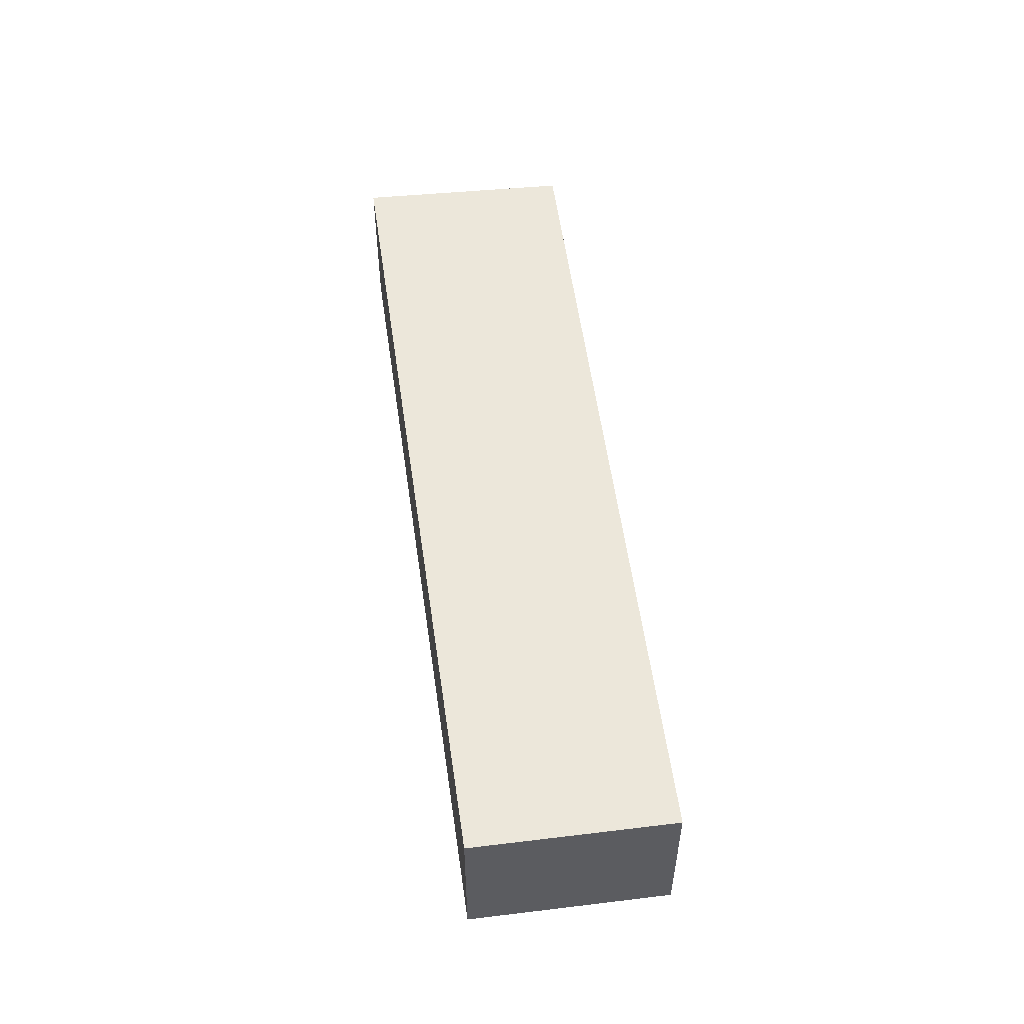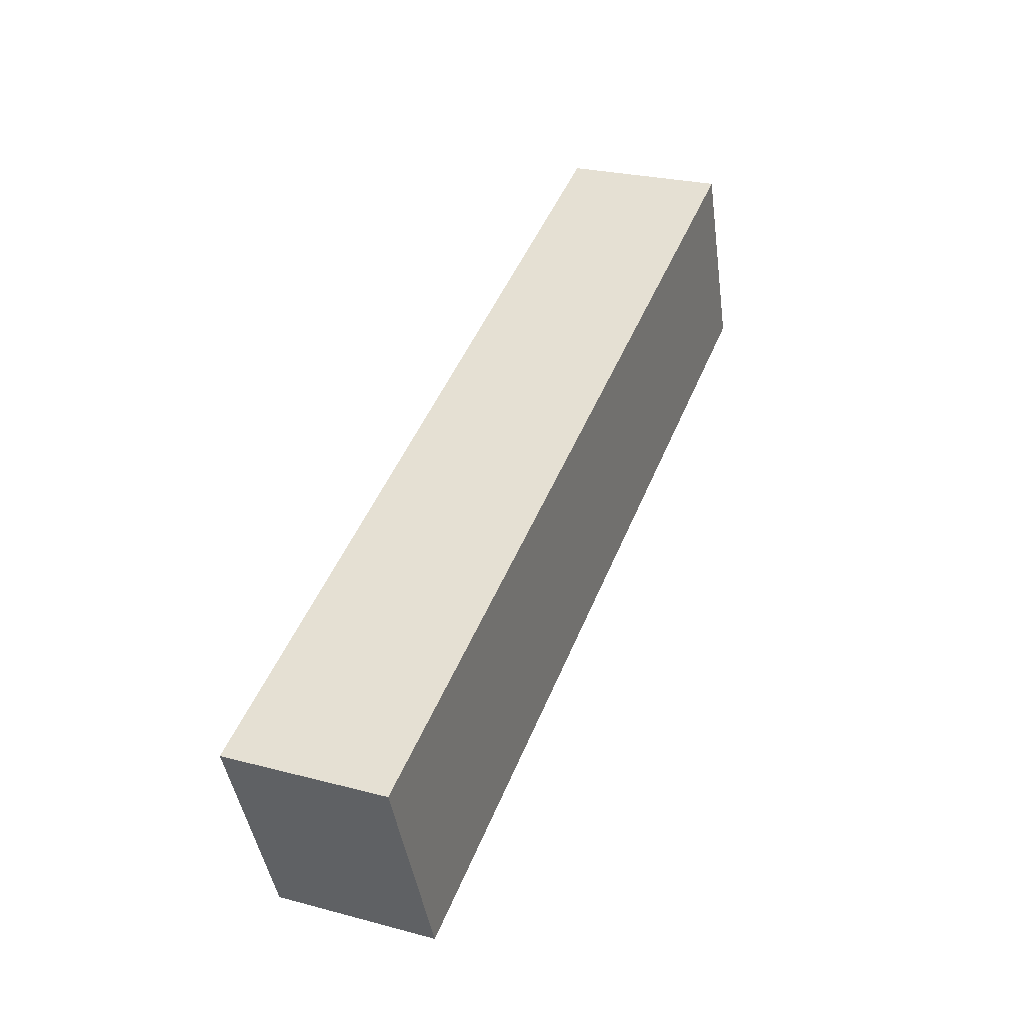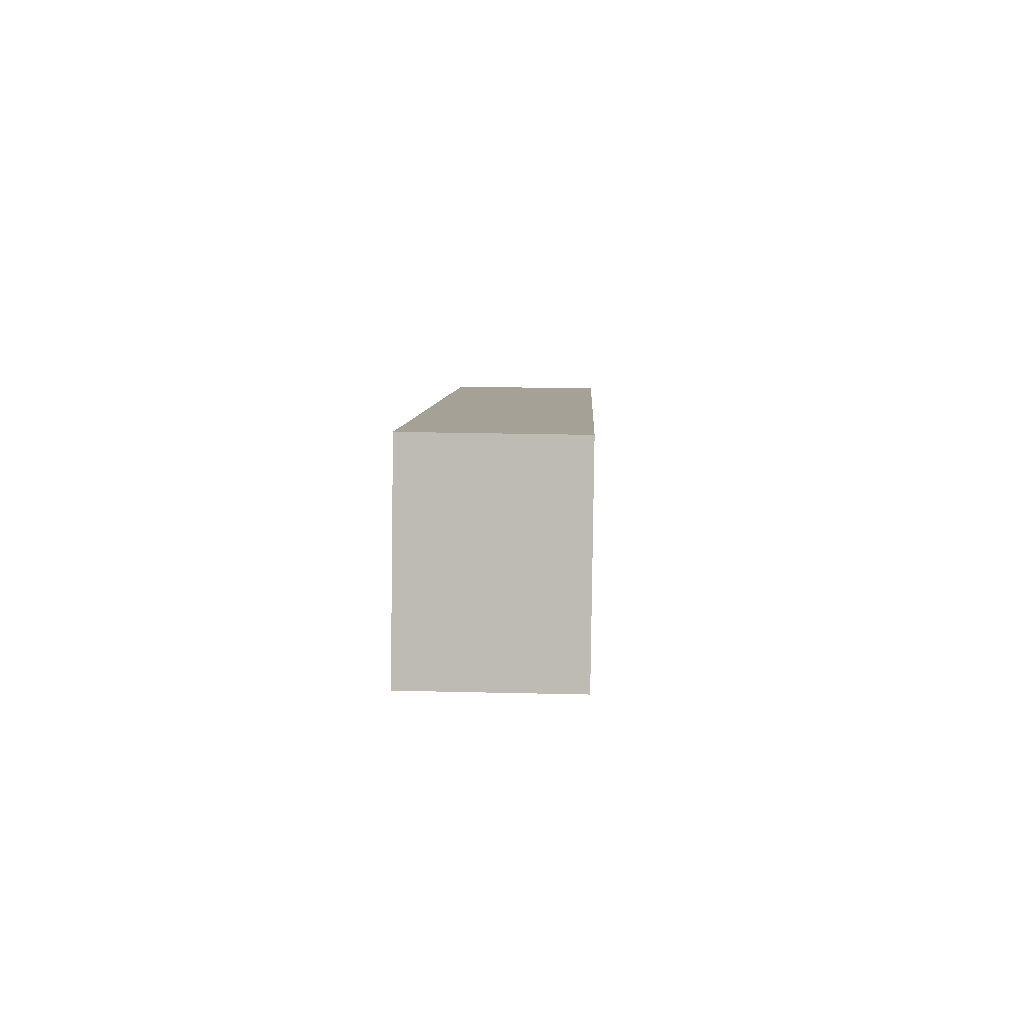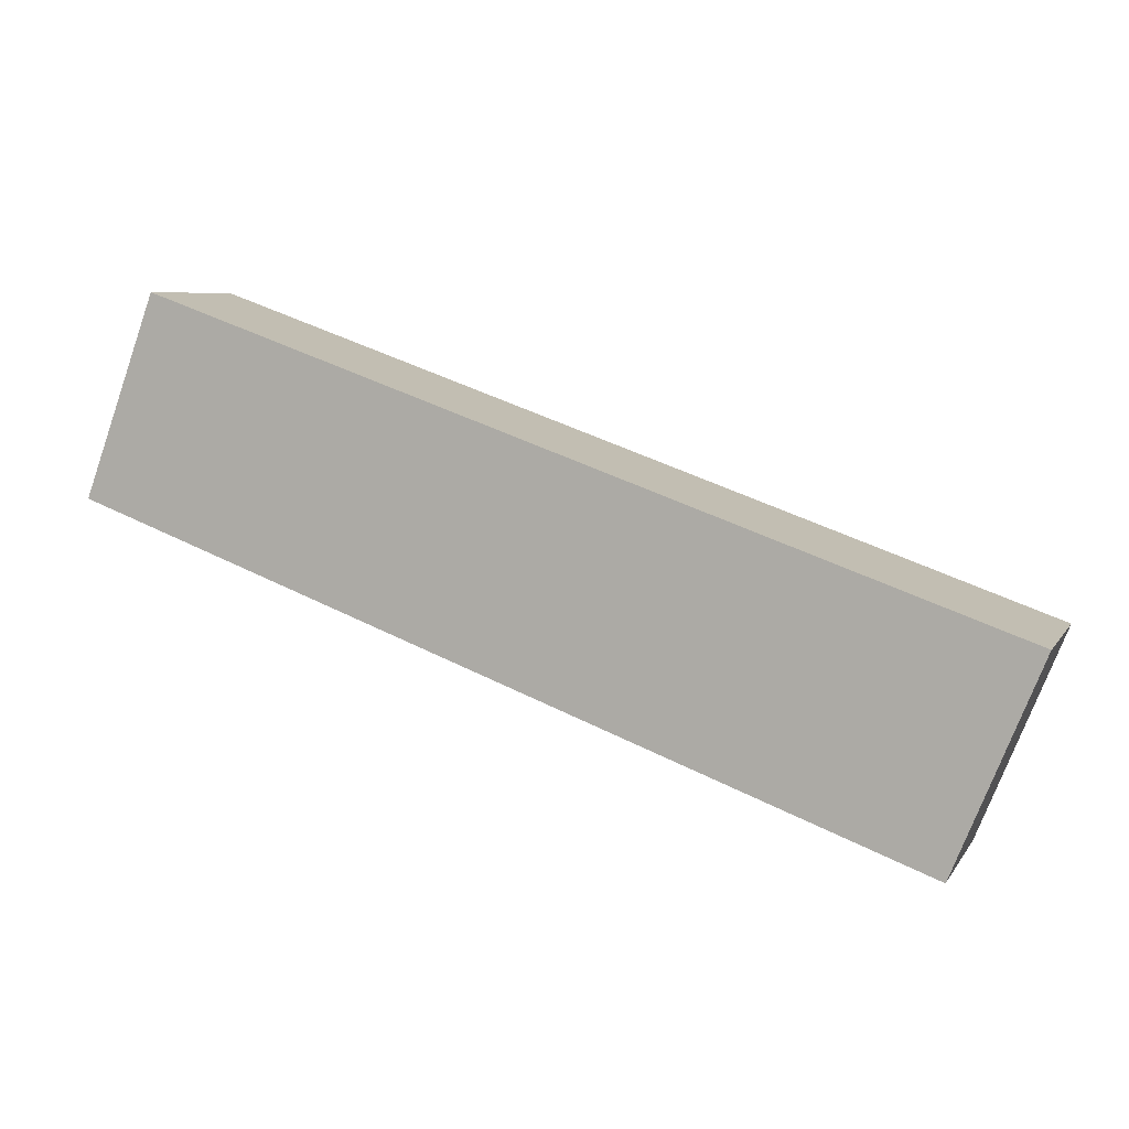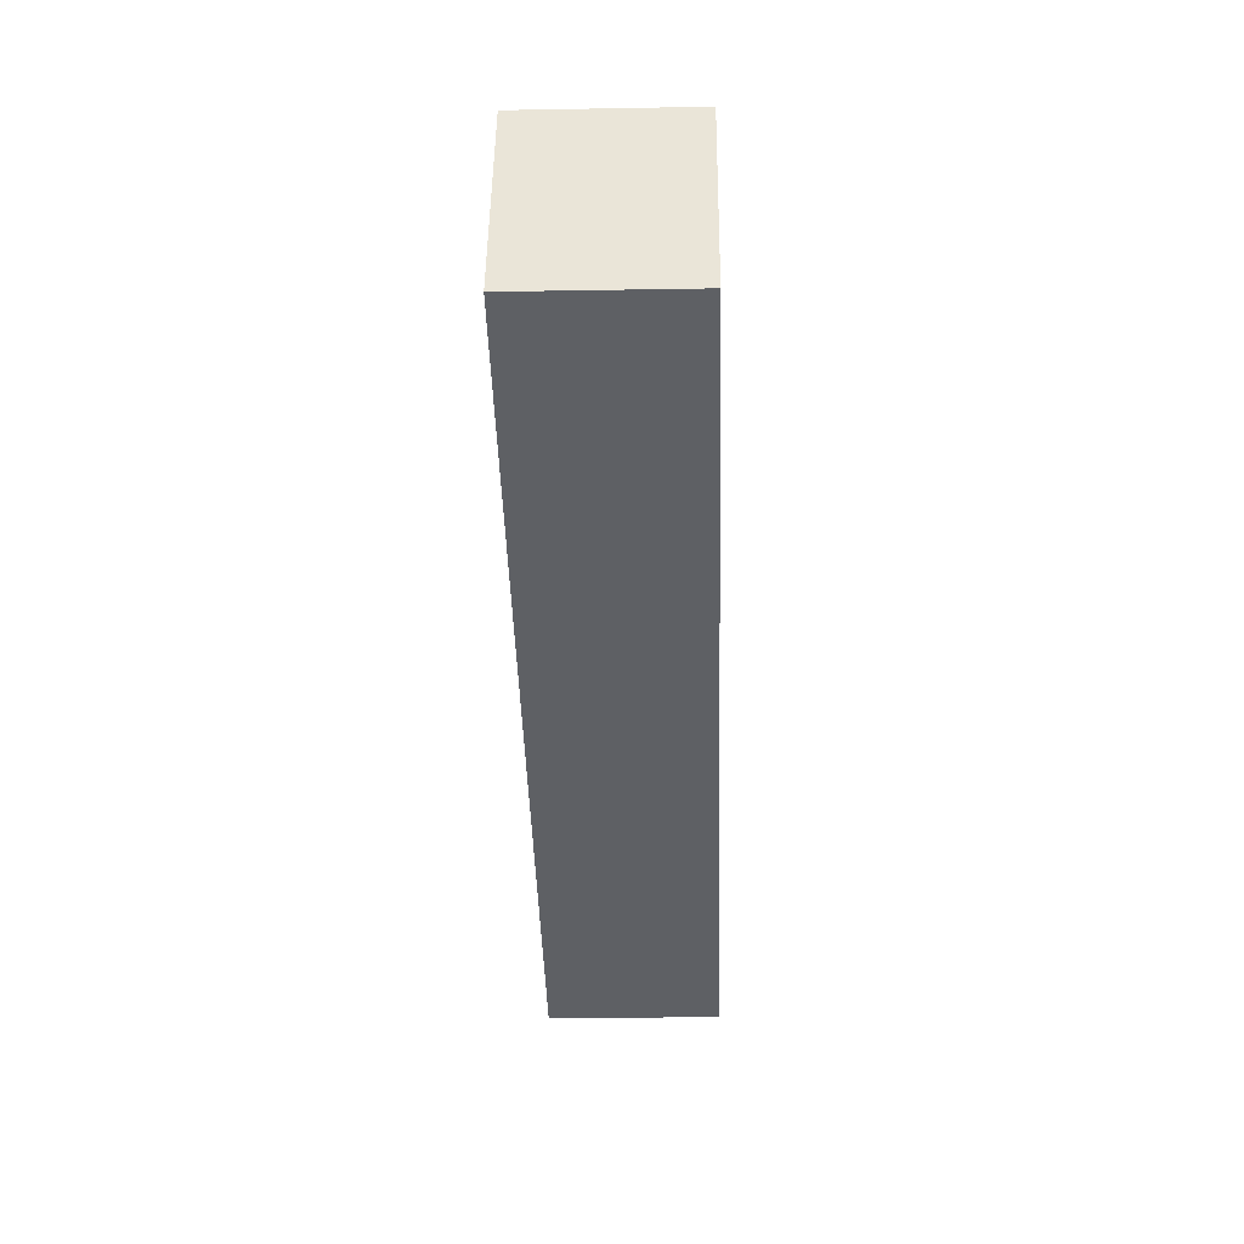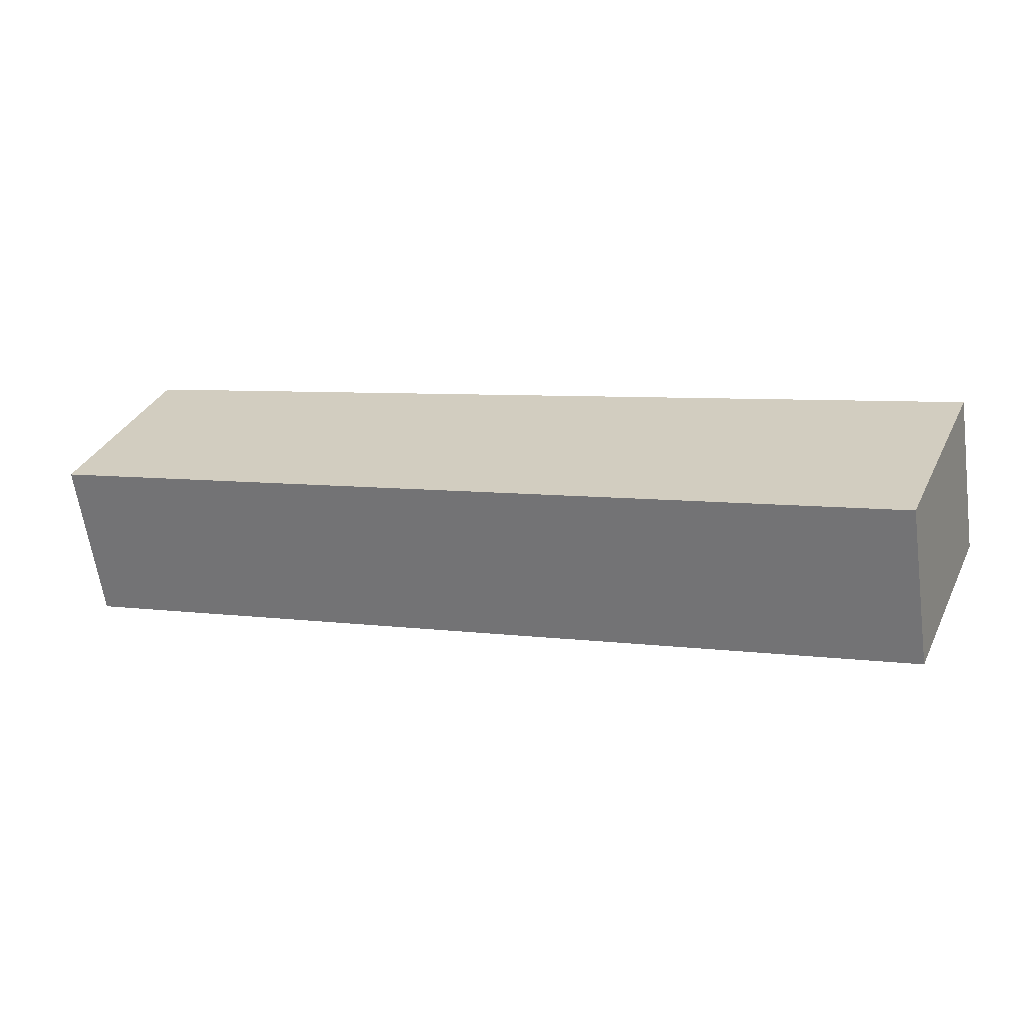
<metadata>
{"format":"obj","ext":"obj","renderer":"f3d","projection":"perspective","resolution":1024,"background":"white","views":[{"elev":53.3,"azim":62.3,"up":"+Y"},{"elev":25.8,"azim":-67.1,"up":"+Z"},{"elev":25.5,"azim":92.2,"up":"+Z"},{"elev":6.7,"azim":-161.3,"up":"+Z"},{"elev":-22.5,"azim":91.7,"up":"+Z"},{"elev":-62.6,"azim":-171.9,"up":"+Z"}]}
</metadata>
<code>
v  15.02 2.887 5.332
v  1.501 2.887 -3.7
v  6.146e-05 2.887 -9.14e-05
v  16.33 2.887 1.811
v  15.02 -3.265e-16 5.333
v  0 0 0
v  16.33 -1.109e-16 1.811
v  1.501 2.265e-16 -3.7
g defaultobject
f 1 2 3
f 2 1 4
f 5 3 6
f 3 5 1
f 7 1 5
f 1 7 4
f 2 7 8
f 7 2 4
f 3 8 6
f 8 3 2
f 5 8 7
f 8 5 6

</code>
